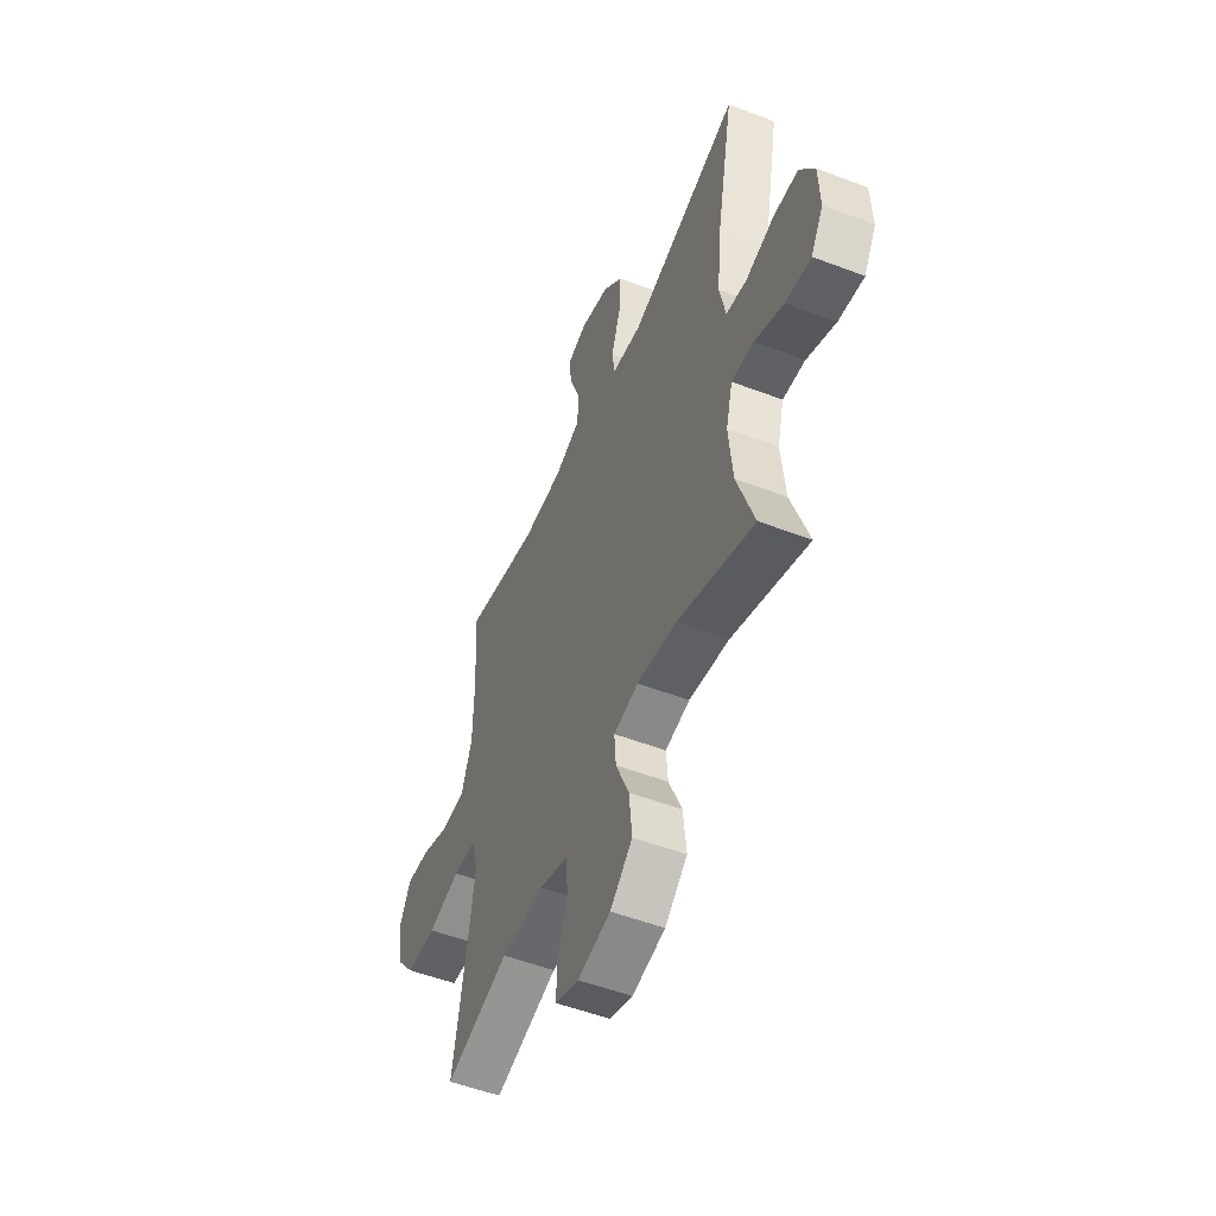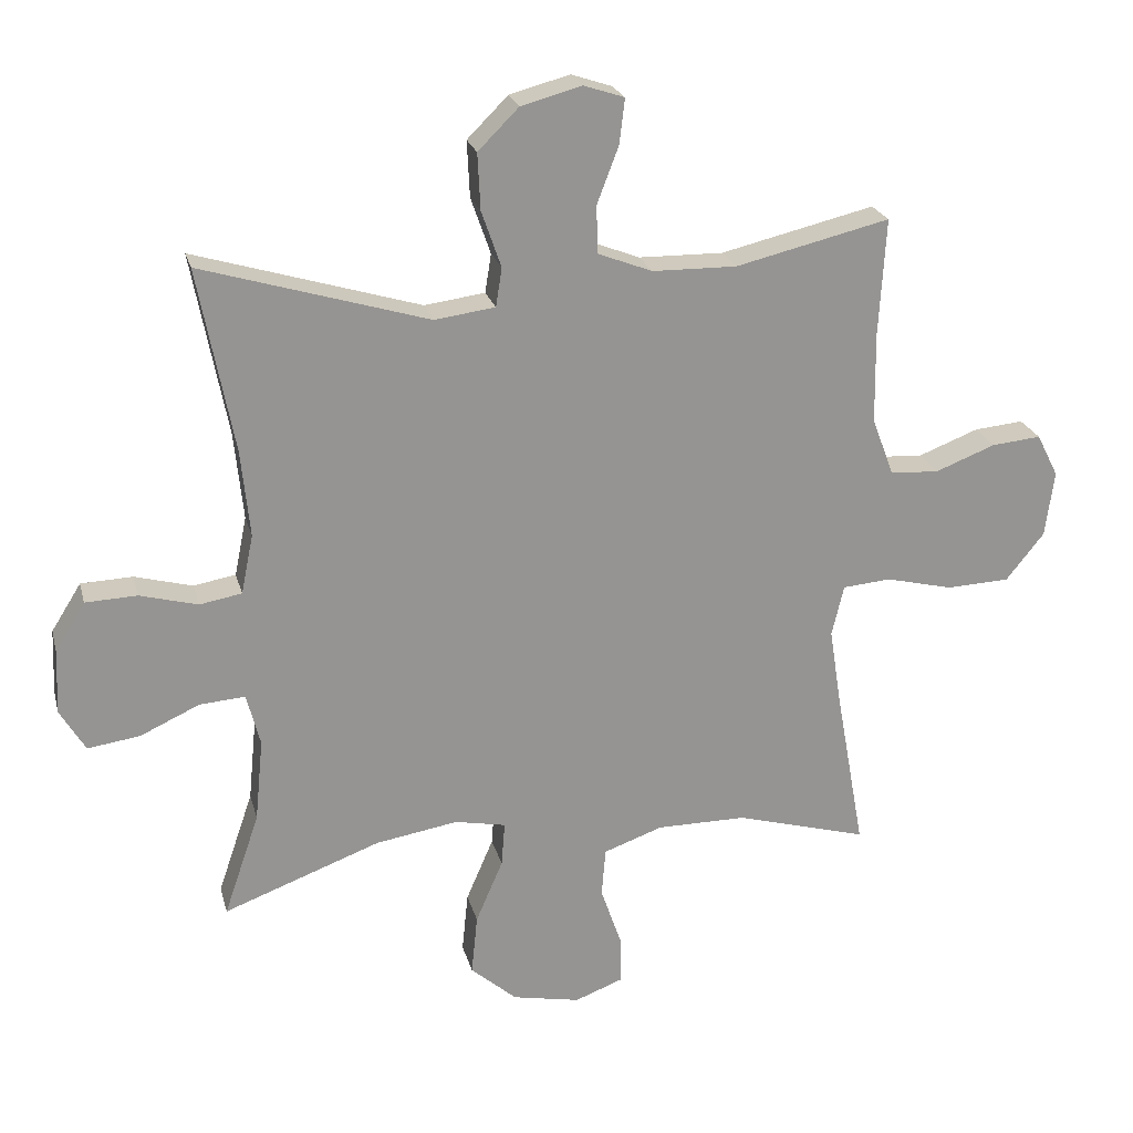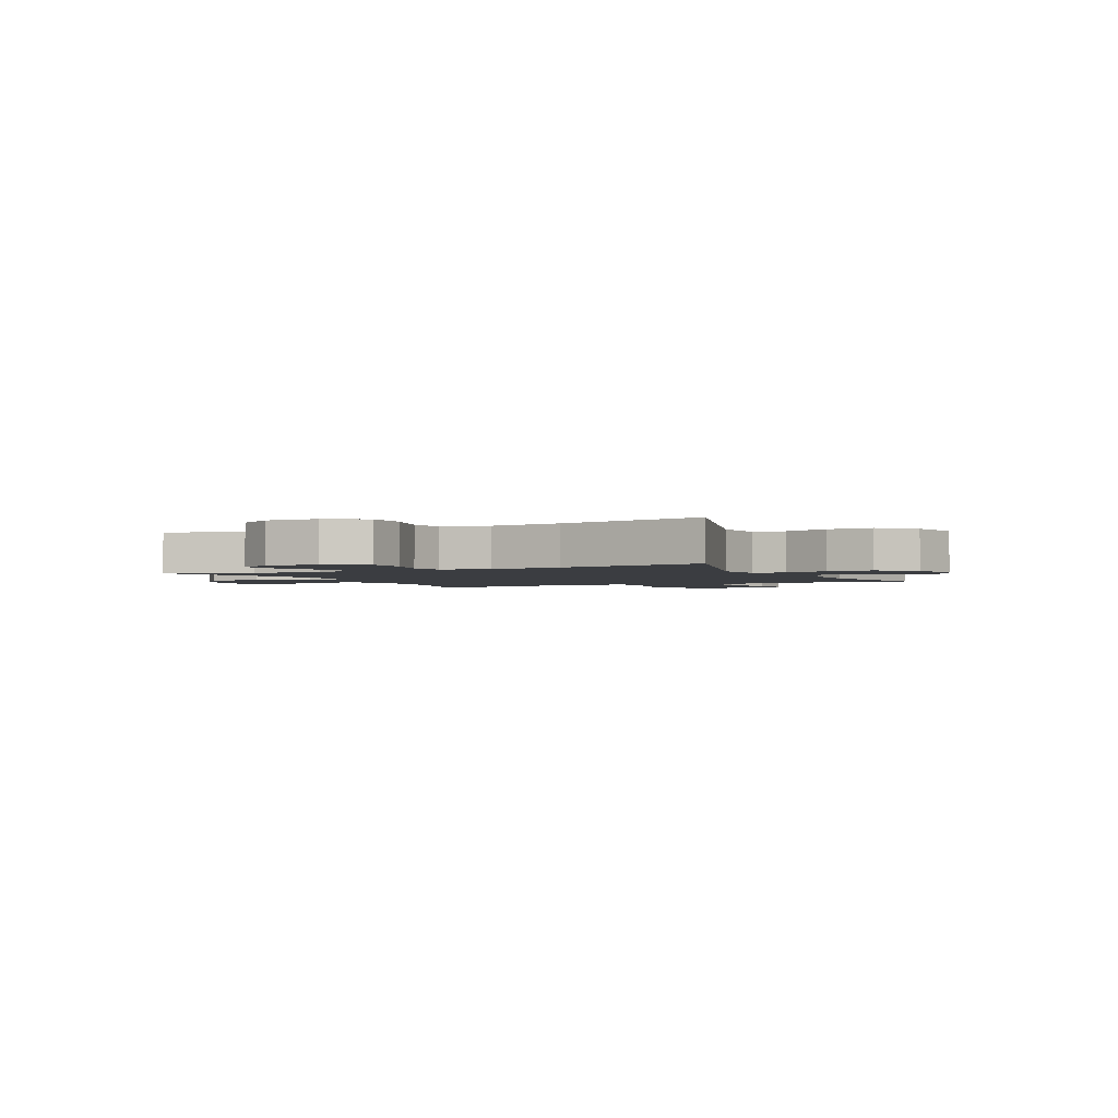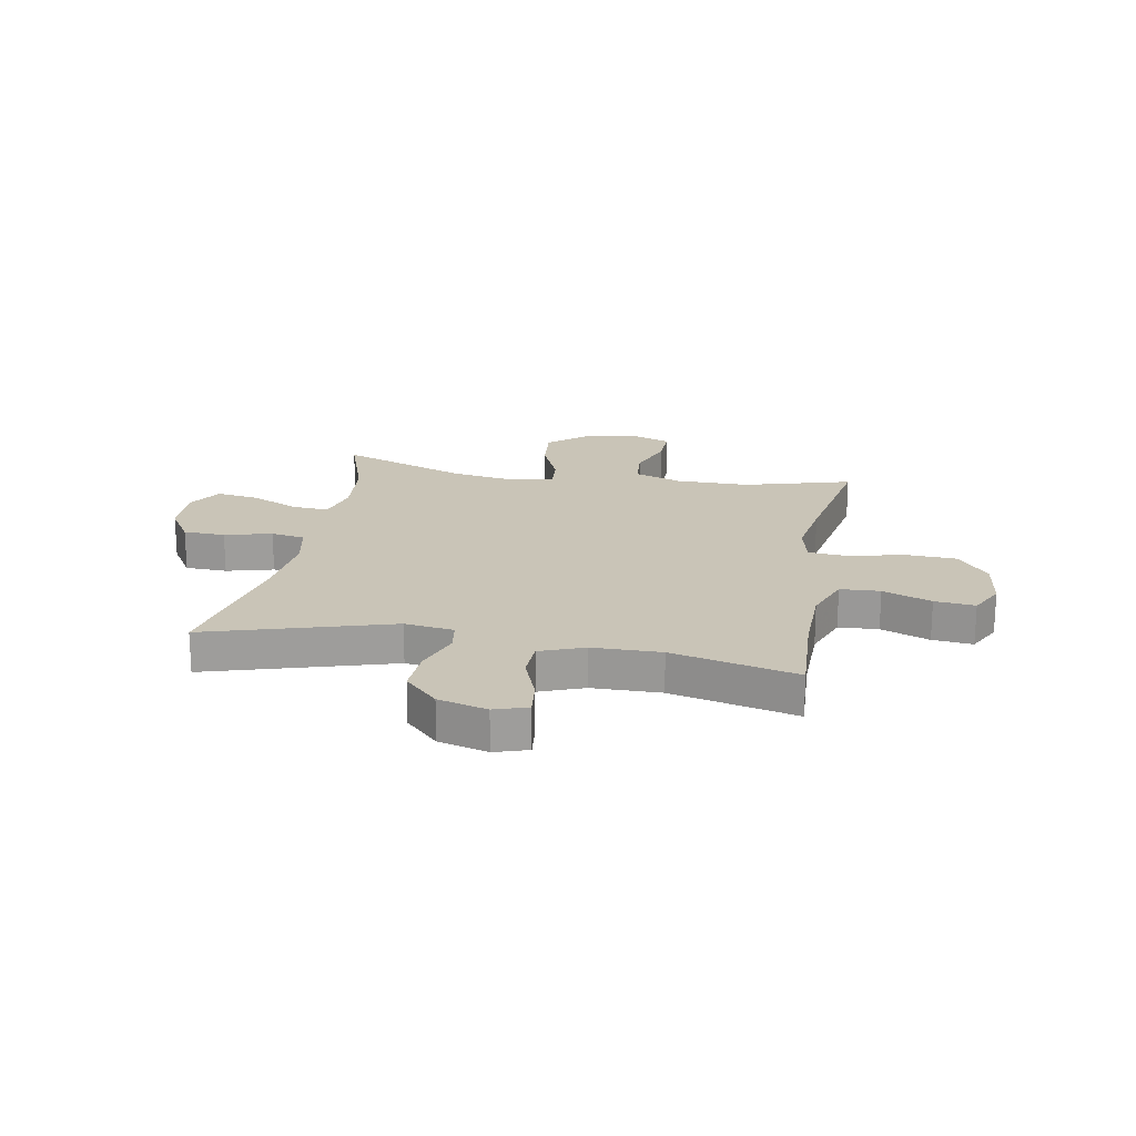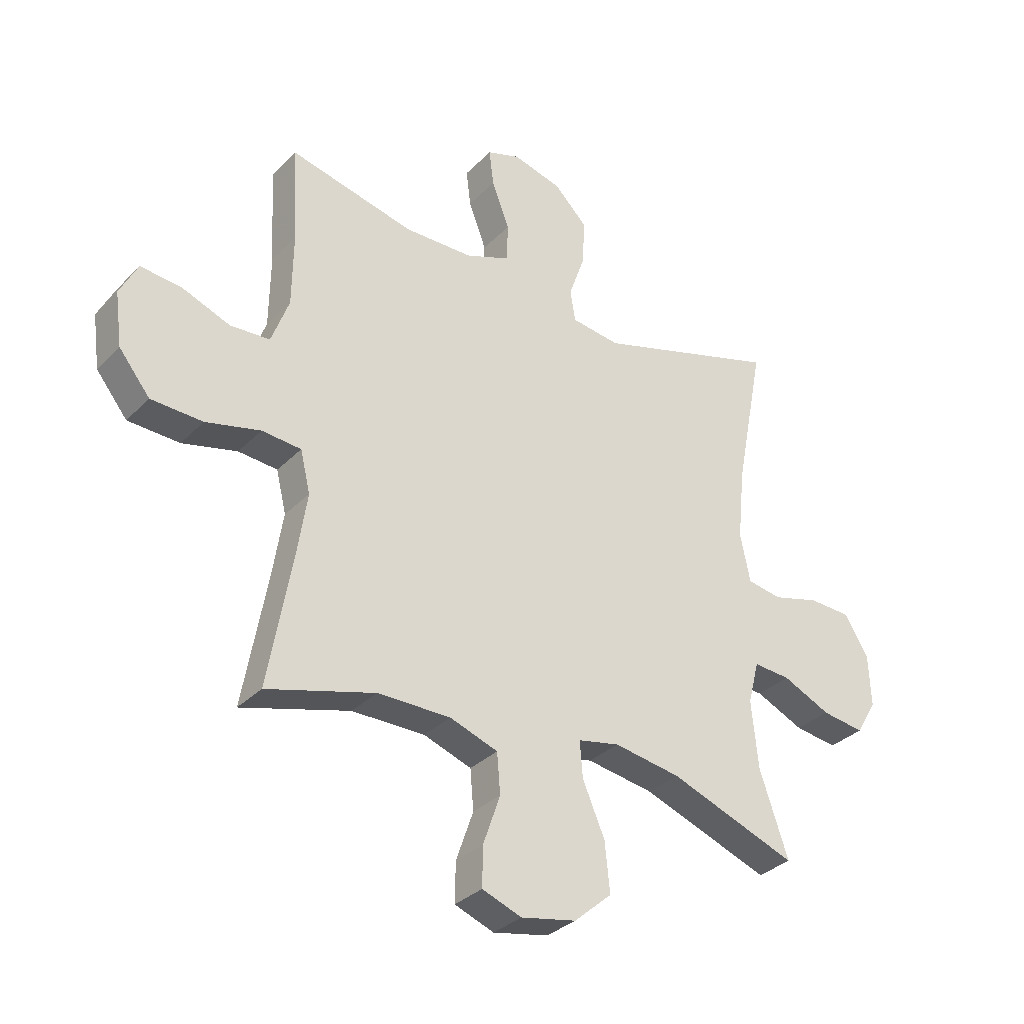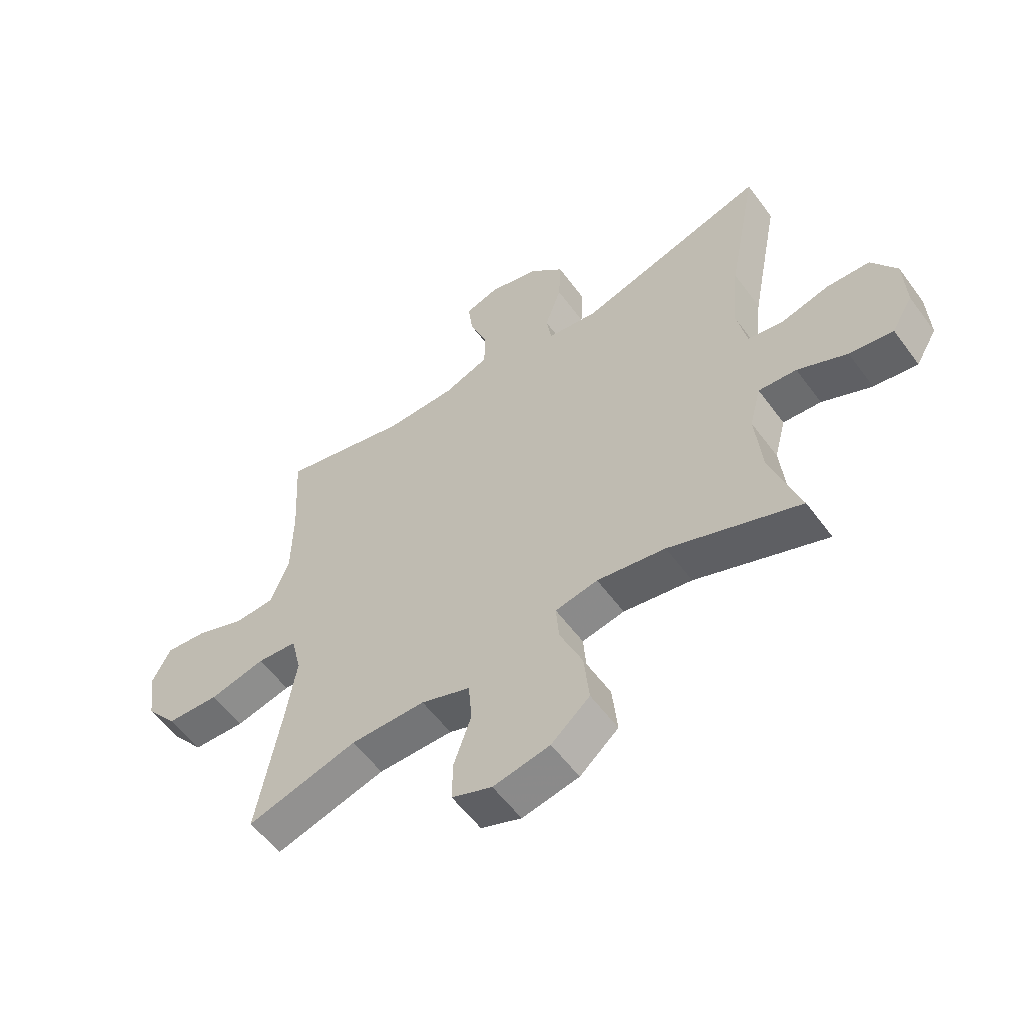
<metadata>
{"format":"obj","ext":"obj","renderer":"f3d","projection":"perspective","resolution":1024,"background":"white","views":[{"elev":-52.3,"azim":-112.4,"up":"+Z"},{"elev":22.9,"azim":-13.9,"up":"+Z"},{"elev":-2.3,"azim":-63.8,"up":"+Y"},{"elev":19.9,"azim":10.4,"up":"+Y"},{"elev":-32.4,"azim":143.9,"up":"+Z"},{"elev":-56.5,"azim":-144.1,"up":"+Z"}]}
</metadata>
<code>
v 0.5 0.07 0.5
v 0.49 0.07 0.326
v 0.492 0.07 0.194
v 0.524 0.07 0.108
v 0.596 0.07 0.104
v 0.684 0.07 0.138
v 0.757 0.07 0.145
v 0.789 0.07 0.082
v 0.776 0.07 -0.015
v 0.72 0.07 -0.085
v 0.627 0.07 -0.089
v 0.528 0.07 -0.065
v 0.457 0.07 -0.071
v 0.439 0.07 -0.146
v 0.457 0.07 -0.261
v 0.5 0.07 -0.5
v 0.305 0.07 -0.445
v 0.173 0.07 -0.445
v 0.086 0.07 -0.476
v 0.08 0.07 -0.548
v 0.111 0.07 -0.637
v 0.112 0.07 -0.708
v 0.041 0.07 -0.735
v -0.059 0.07 -0.715
v -0.127 0.07 -0.656
v -0.118 0.07 -0.567
v -0.078 0.07 -0.474
v -0.073 0.07 -0.409
v -0.148 0.07 -0.394
v -0.269 0.07 -0.414
v -0.5 0.07 -0.5
v -0.448 0.07 -0.348
v -0.436 0.07 -0.226
v -0.456 0.07 -0.149
v -0.523 0.07 -0.154
v -0.61 0.07 -0.194
v -0.687 0.07 -0.205
v -0.724 0.07 -0.143
v -0.72 0.07 -0.047
v -0.676 0.07 0.023
v -0.6 0.07 0.026
v -0.515 0.07 0.003
v -0.453 0.07 0.014
v -0.435 0.07 0.101
v -0.448 0.07 0.23
v -0.5 0.07 0.5
v -0.167 0.07 0.4
v -0.078 0.07 0.412
v -0.069 0.07 0.469
v -0.098 0.07 0.552
v -0.102 0.07 0.635
v -0.042 0.07 0.695
v 0.047 0.07 0.719
v 0.107 0.07 0.699
v 0.099 0.07 0.633
v 0.067 0.07 0.549
v 0.069 0.07 0.479
v 0.149 0.07 0.448
v 0.273 0.07 0.446
v 0.5 0 0.5
v 0.49 0 0.326
v 0.492 0 0.194
v 0.524 0 0.108
v 0.596 0 0.104
v 0.684 0 0.138
v 0.757 0 0.145
v 0.789 0 0.082
v 0.776 0 -0.015
v 0.72 0 -0.085
v 0.627 0 -0.089
v 0.528 0 -0.065
v 0.457 0 -0.071
v 0.439 0 -0.146
v 0.457 0 -0.261
v 0.5 0 -0.5
v 0.305 0 -0.445
v 0.173 0 -0.445
v 0.086 0 -0.476
v 0.08 0 -0.548
v 0.111 0 -0.637
v 0.112 0 -0.708
v 0.041 0 -0.735
v -0.059 0 -0.715
v -0.127 0 -0.656
v -0.118 0 -0.567
v -0.078 0 -0.474
v -0.073 0 -0.409
v -0.148 0 -0.394
v -0.269 0 -0.414
v -0.5 0 -0.5
v -0.448 0 -0.348
v -0.436 0 -0.226
v -0.456 0 -0.149
v -0.523 0 -0.154
v -0.61 0 -0.194
v -0.687 0 -0.205
v -0.724 0 -0.143
v -0.72 0 -0.047
v -0.676 0 0.023
v -0.6 0 0.026
v -0.515 0 0.003
v -0.453 0 0.014
v -0.435 0 0.101
v -0.448 0 0.23
v -0.5 0 0.5
v -0.167 0 0.4
v -0.078 0 0.412
v -0.069 0 0.469
v -0.098 0 0.552
v -0.102 0 0.635
v -0.042 0 0.695
v 0.047 0 0.719
v 0.107 0 0.699
v 0.099 0 0.633
v 0.067 0 0.549
v 0.069 0 0.479
v 0.149 0 0.448
v 0.273 0 0.446
f 53 54 55 56
f 53 56 57
f 52 53 57
f 49 50 51 52
f 49 52 57
f 48 49 57 58
f 45 46 47
f 44 45 47 48
f 43 44 48 58
f 39 40 41 42
f 39 42 43
f 38 39 43
f 35 36 37 38
f 34 35 38 43
f 33 34 43 58
f 30 31 32
f 29 30 32 33
f 28 29 33 58
f 24 25 26 27
f 20 21 22 23
f 19 20 23 24
f 15 16 17
f 14 15 17 18
f 13 14 18 19
f 9 10 11 12
f 9 12 13
f 8 9 13
f 5 6 7 8
f 4 5 8 13
f 3 4 13 19
f 59 1 2
f 27 28 58 59
f 19 24 27 59
f 2 3 19 59
f 115 114 113 112
f 116 115 112
f 116 112 111
f 111 110 109 108
f 116 111 108
f 117 116 108 107
f 106 105 104
f 107 106 104 103
f 117 107 103 102
f 101 100 99 98
f 102 101 98
f 102 98 97
f 97 96 95 94
f 102 97 94 93
f 117 102 93 92
f 91 90 89
f 92 91 89 88
f 117 92 88 87
f 86 85 84 83
f 82 81 80 79
f 83 82 79 78
f 76 75 74
f 77 76 74 73
f 78 77 73 72
f 71 70 69 68
f 72 71 68
f 72 68 67
f 67 66 65 64
f 72 67 64 63
f 78 72 63 62
f 61 60 118
f 118 117 87 86
f 118 86 83 78
f 118 78 62 61
f 1 60 61 2
f 2 61 62 3
f 3 62 63 4
f 4 63 64 5
f 5 64 65 6
f 6 65 66 7
f 7 66 67 8
f 8 67 68 9
f 9 68 69 10
f 10 69 70 11
f 11 70 71 12
f 12 71 72 13
f 13 72 73 14
f 14 73 74 15
f 15 74 75 16
f 16 75 76 17
f 17 76 77 18
f 18 77 78 19
f 19 78 79 20
f 20 79 80 21
f 21 80 81 22
f 22 81 82 23
f 23 82 83 24
f 24 83 84 25
f 25 84 85 26
f 26 85 86 27
f 27 86 87 28
f 28 87 88 29
f 29 88 89 30
f 30 89 90 31
f 31 90 91 32
f 32 91 92 33
f 33 92 93 34
f 34 93 94 35
f 35 94 95 36
f 36 95 96 37
f 37 96 97 38
f 38 97 98 39
f 39 98 99 40
f 40 99 100 41
f 41 100 101 42
f 42 101 102 43
f 43 102 103 44
f 44 103 104 45
f 45 104 105 46
f 46 105 106 47
f 47 106 107 48
f 48 107 108 49
f 49 108 109 50
f 50 109 110 51
f 51 110 111 52
f 52 111 112 53
f 53 112 113 54
f 54 113 114 55
f 55 114 115 56
f 56 115 116 57
f 57 116 117 58
f 58 117 118 59
f 59 118 60 1

</code>
